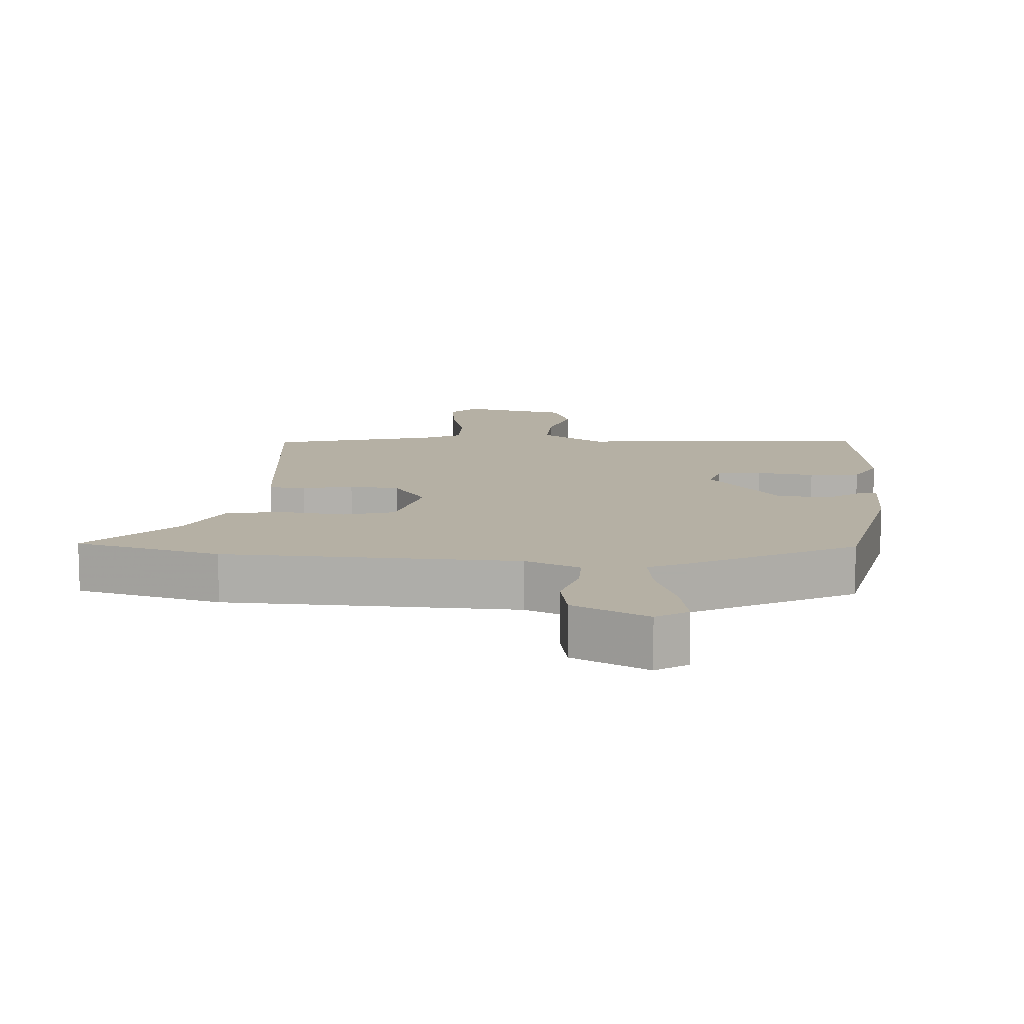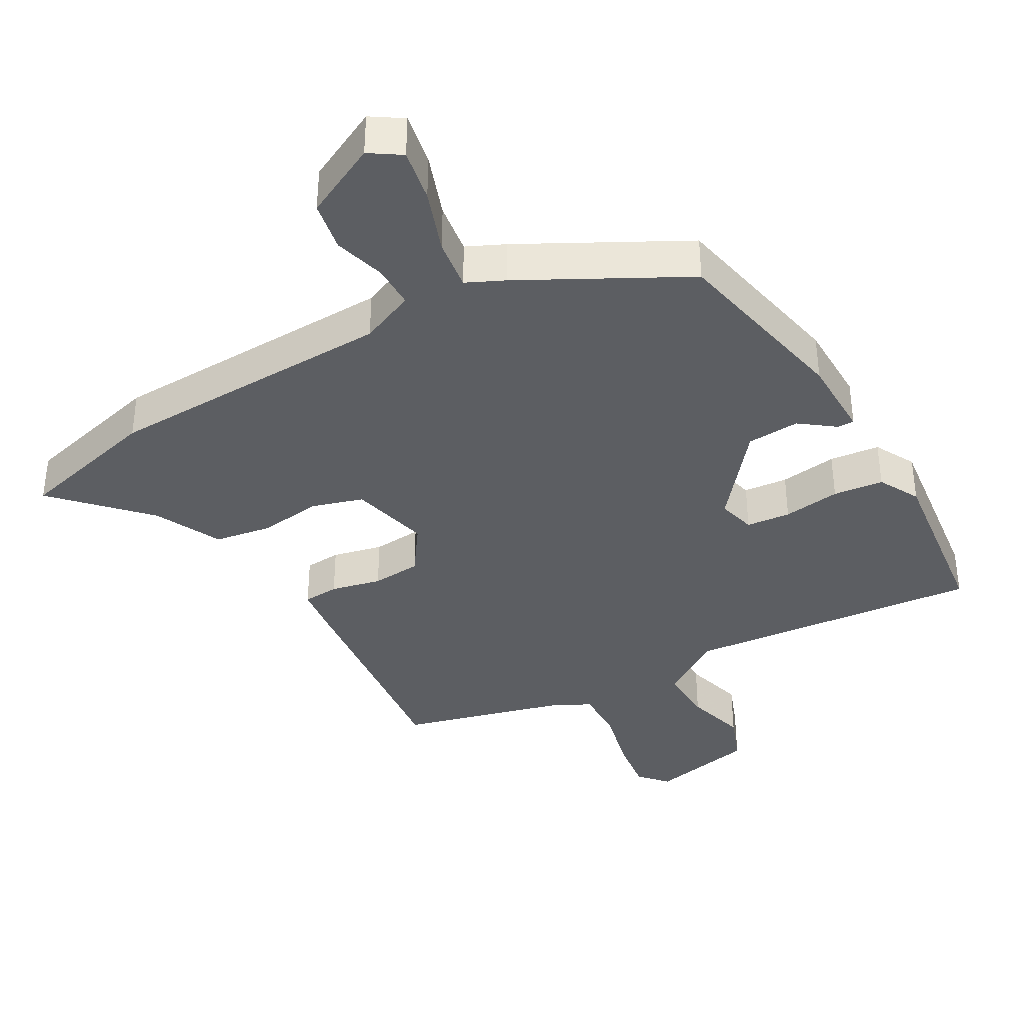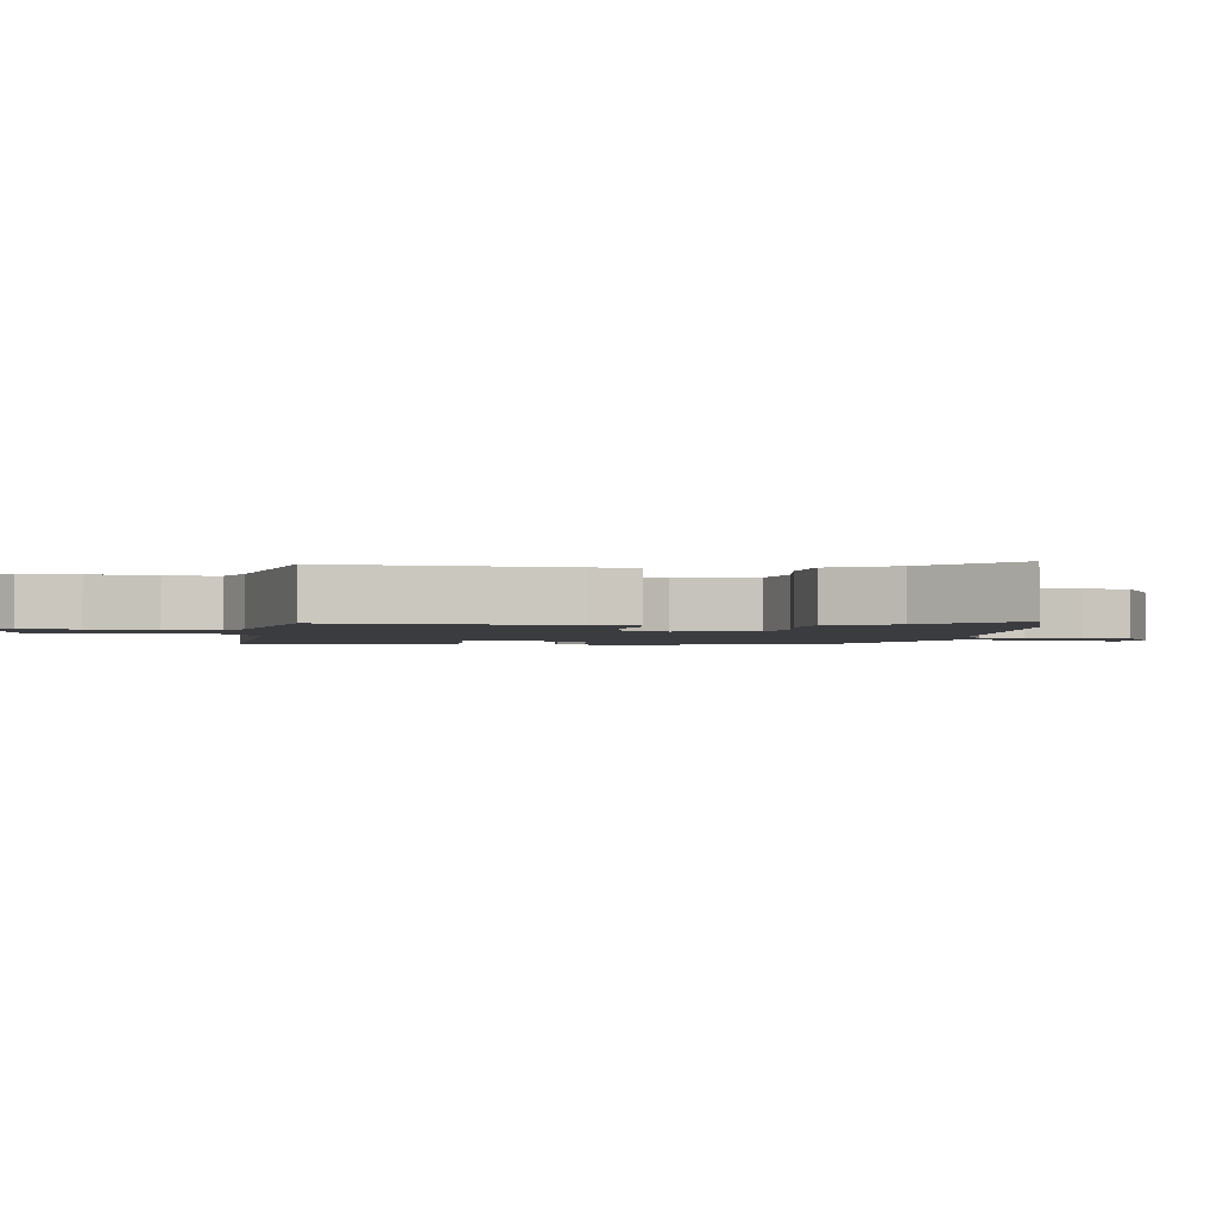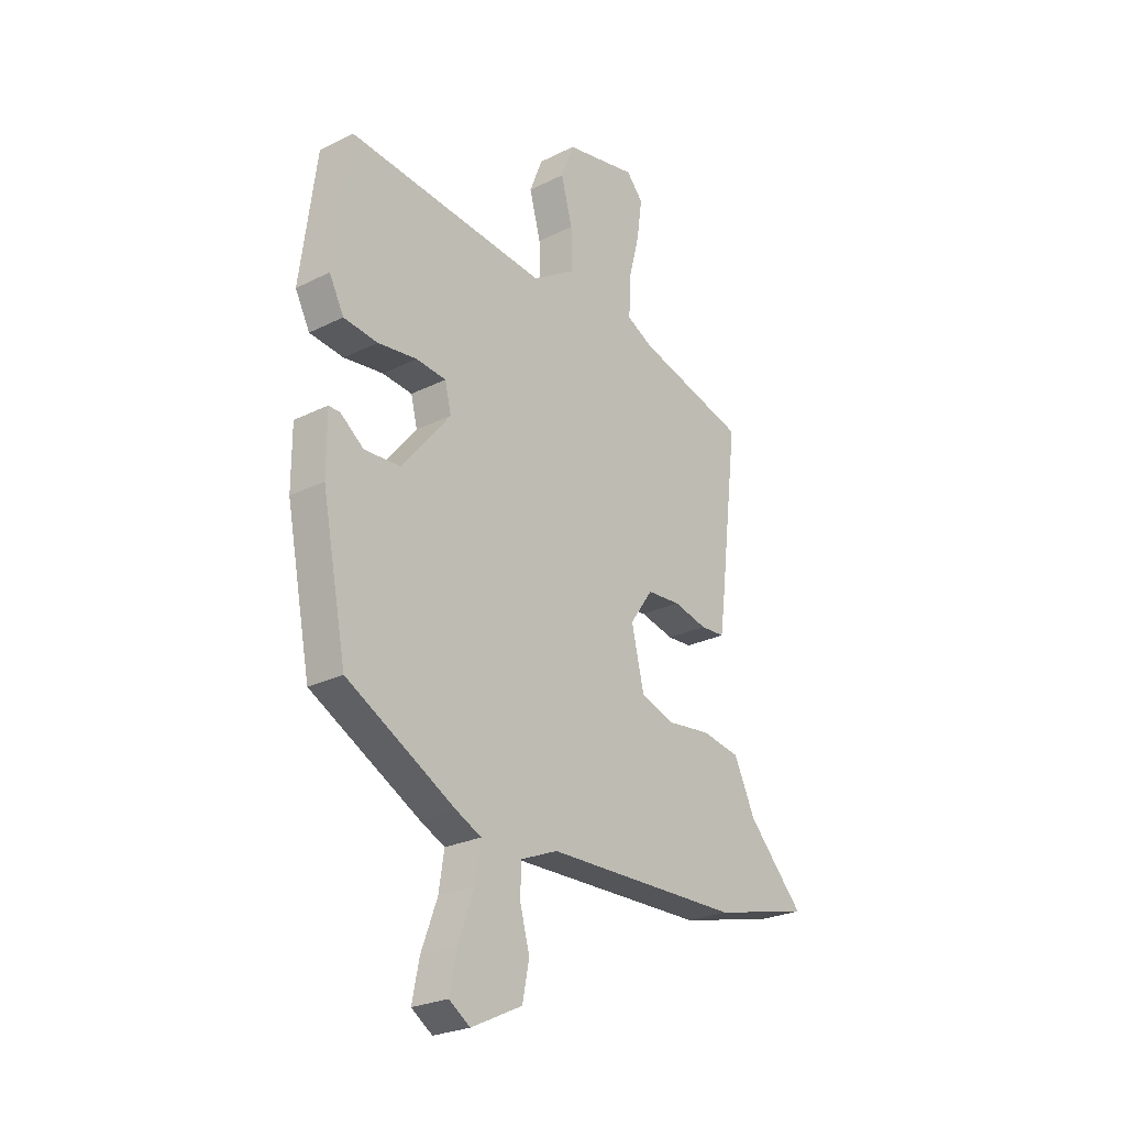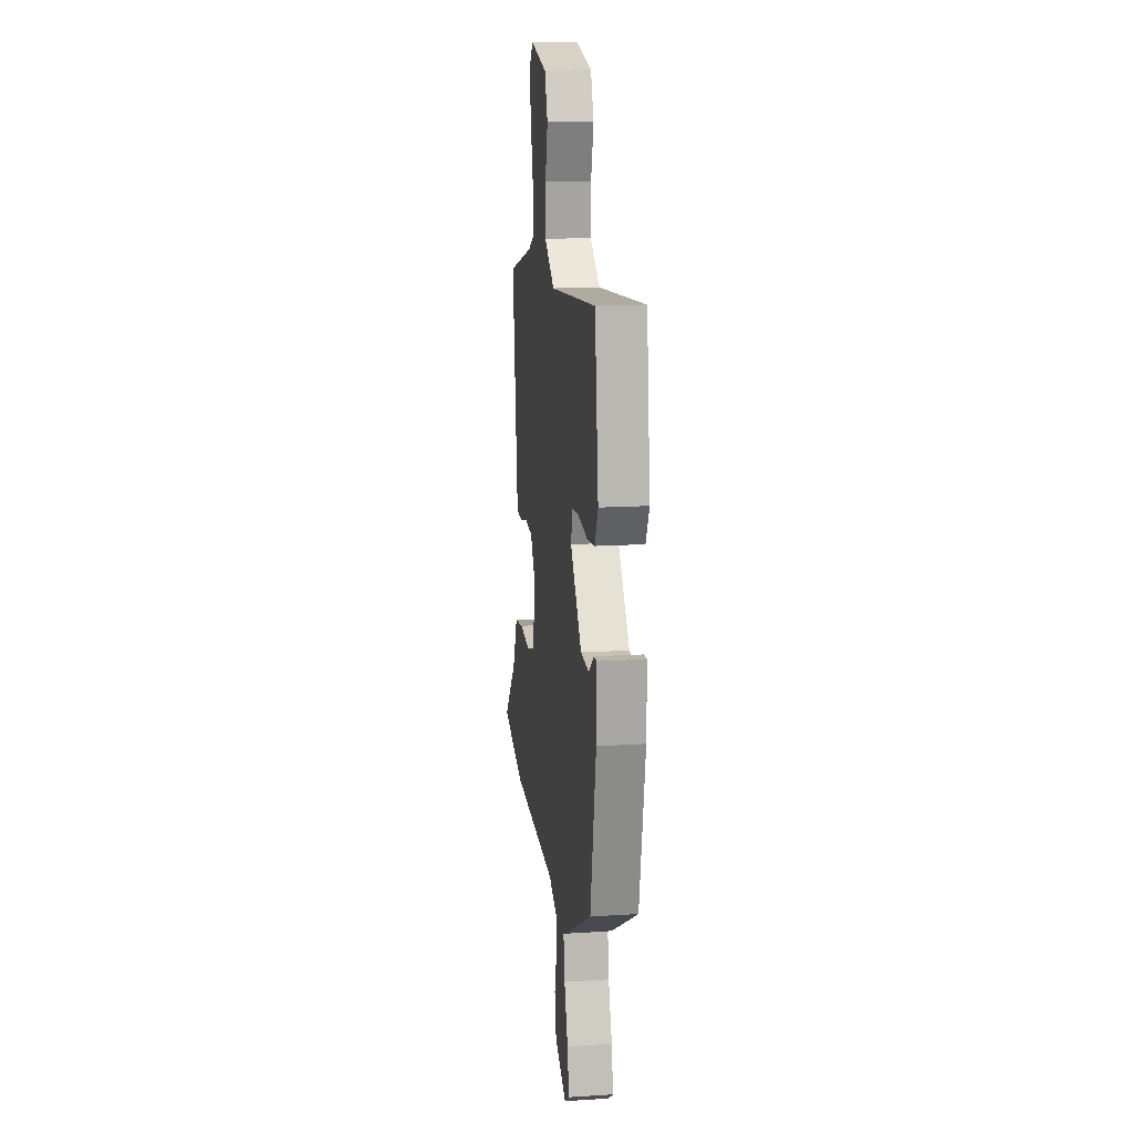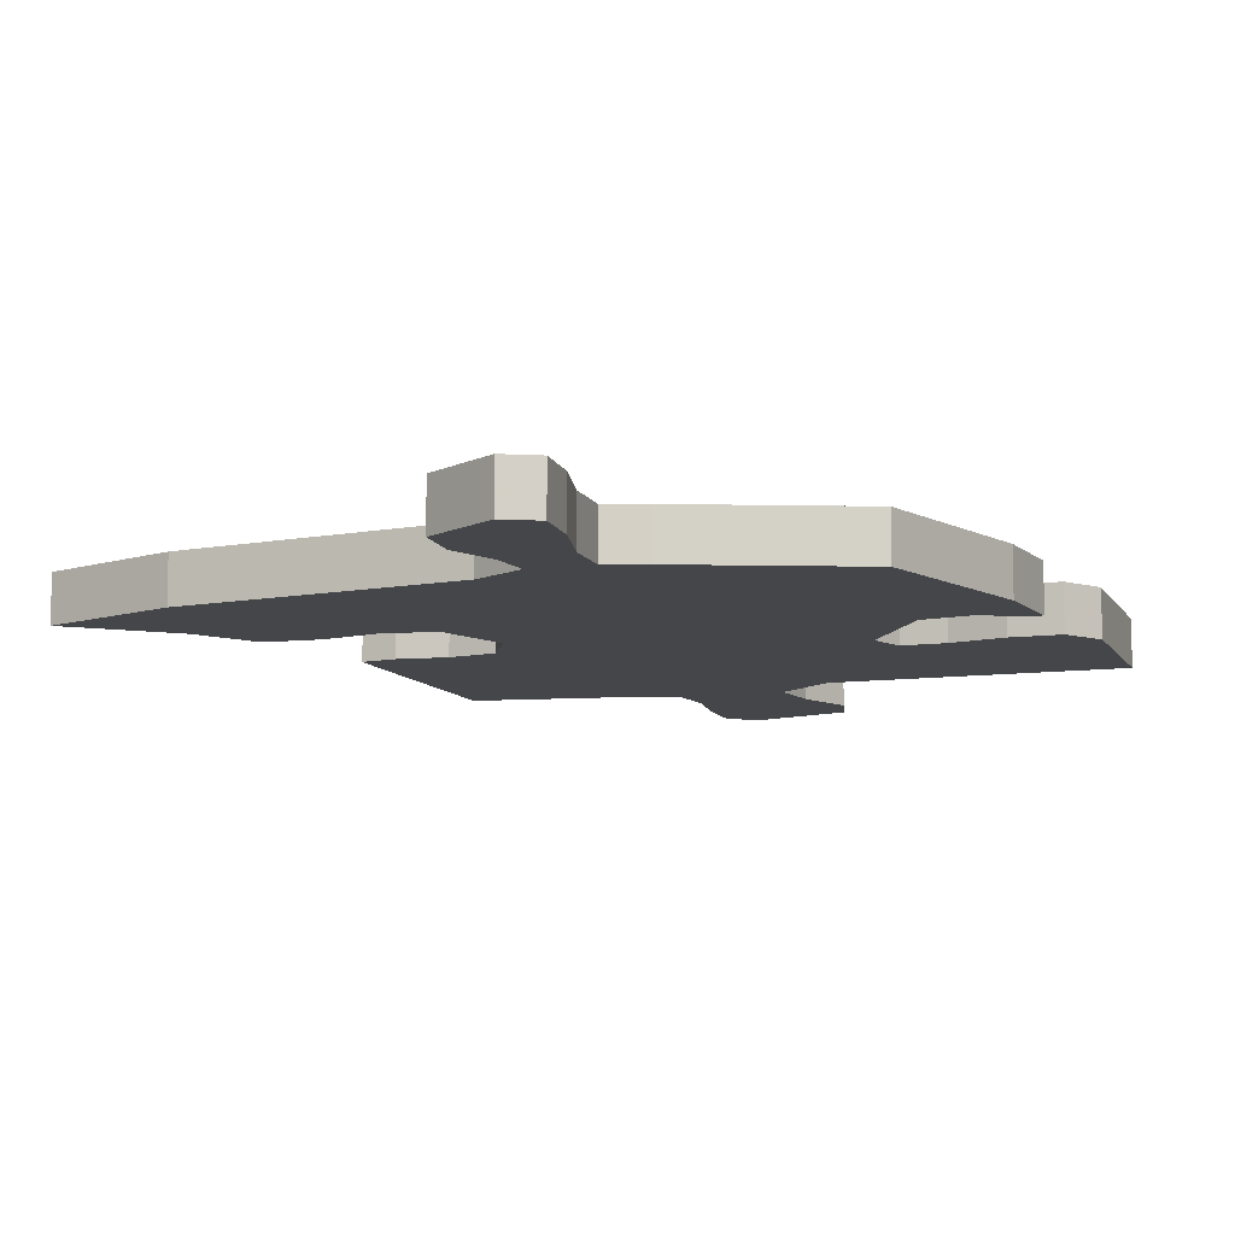
<metadata>
{"format":"obj","ext":"obj","renderer":"f3d","projection":"perspective","resolution":1024,"background":"white","views":[{"elev":11.6,"azim":-175.2,"up":"+Y"},{"elev":-37.5,"azim":-149.7,"up":"+Y"},{"elev":-2.1,"azim":84.6,"up":"+Y"},{"elev":-25.2,"azim":-51.1,"up":"+Z"},{"elev":15.6,"azim":-97.5,"up":"+Z"},{"elev":-9.4,"azim":-154.3,"up":"+Y"}]}
</metadata>
<code>
v -0.487 0.07 0.498
v -0.047 0.07 0.452
v 0.049 0.07 0.513
v 0.047 0.07 0.6
v 0.022 0.07 0.692
v 0.051 0.07 0.766
v 0.21 0.07 0.798
v 0.247 0.07 0.756
v 0.235 0.07 0.672
v 0.21 0.07 0.575
v 0.208 0.07 0.496
v 0.266 0.07 0.466
v 0.509 0.07 0.398
v 0.467 0.07 0.047
v 0.458 0.07 -0.019
v 0.404 0.07 -0.022
v 0.329 0.07 -0.004
v 0.255 0.07 -0.009
v 0.204 0.07 -0.081
v 0.232 0.07 -0.201
v 0.308 0.07 -0.225
v 0.403 0.07 -0.214
v 0.488 0.07 -0.229
v 0.535 0.07 -0.329
v 0.658 0.07 -0.461
v 0.443 0.07 -0.514
v 0.009 0.07 -0.522
v -0.073 0.07 -0.556
v -0.074 0.07 -0.621
v -0.053 0.07 -0.698
v -0.068 0.07 -0.773
v -0.18 0.07 -0.827
v -0.226 0.07 -0.796
v -0.21 0.07 -0.717
v -0.175 0.07 -0.623
v -0.163 0.07 -0.546
v -0.219 0.07 -0.519
v -0.458 0.07 -0.388
v -0.512 0.07 -0.11
v -0.512 0.07 0.013
v -0.487 0.07 0.012
v -0.436 0.07 -0.027
v -0.357 0.07 -0.023
v -0.249 0.07 0.108
v -0.263 0.07 0.165
v -0.329 0.07 0.172
v -0.415 0.07 0.161
v -0.49 0.07 0.17
v -0.522 0.07 0.232
v -0.487 0 0.498
v -0.047 0 0.452
v 0.049 0 0.513
v 0.047 0 0.6
v 0.022 0 0.692
v 0.051 0 0.766
v 0.21 0 0.798
v 0.247 0 0.756
v 0.235 0 0.672
v 0.21 0 0.575
v 0.208 0 0.496
v 0.266 0 0.466
v 0.509 0 0.398
v 0.467 0 0.047
v 0.458 0 -0.019
v 0.404 0 -0.022
v 0.329 0 -0.004
v 0.255 0 -0.009
v 0.204 0 -0.081
v 0.232 0 -0.201
v 0.308 0 -0.225
v 0.403 0 -0.214
v 0.488 0 -0.229
v 0.535 0 -0.329
v 0.658 0 -0.461
v 0.443 0 -0.514
v 0.009 0 -0.522
v -0.073 0 -0.556
v -0.074 0 -0.621
v -0.053 0 -0.698
v -0.068 0 -0.773
v -0.18 0 -0.827
v -0.226 0 -0.796
v -0.21 0 -0.717
v -0.175 0 -0.623
v -0.163 0 -0.546
v -0.219 0 -0.519
v -0.458 0 -0.388
v -0.512 0 -0.11
v -0.512 0 0.013
v -0.487 0 0.012
v -0.436 0 -0.027
v -0.357 0 -0.023
v -0.249 0 0.108
v -0.263 0 0.165
v -0.329 0 0.172
v -0.415 0 0.161
v -0.49 0 0.17
v -0.522 0 0.232
f 49 1 2
f 48 49 2
f 47 48 2
f 46 47 2
f 45 46 2 3
f 44 45 3
f 40 41 42
f 39 40 42
f 38 39 42
f 37 38 42
f 36 37 42
f 36 42 43
f 33 34 35
f 32 33 35
f 31 32 35
f 30 31 35
f 29 30 35
f 28 29 35 36
f 36 43 44
f 28 36 44
f 27 28 44
f 24 25 26 27
f 23 24 27
f 22 23 27
f 21 22 27
f 15 16 17
f 14 15 17
f 13 14 17
f 12 13 17
f 11 12 17 18
f 8 9 10
f 7 8 10
f 6 7 10
f 5 6 10
f 4 5 10
f 3 4 10 11
f 11 18 19
f 3 11 19
f 44 3 19
f 20 21 27
f 19 20 27 44
f 51 50 98
f 51 98 97
f 51 97 96
f 51 96 95
f 52 51 95 94
f 52 94 93
f 91 90 89
f 91 89 88
f 91 88 87
f 91 87 86
f 91 86 85
f 92 91 85
f 84 83 82
f 84 82 81
f 84 81 80
f 84 80 79
f 84 79 78
f 85 84 78 77
f 93 92 85
f 93 85 77
f 93 77 76
f 76 75 74 73
f 76 73 72
f 76 72 71
f 76 71 70
f 66 65 64
f 66 64 63
f 66 63 62
f 66 62 61
f 67 66 61 60
f 59 58 57
f 59 57 56
f 59 56 55
f 59 55 54
f 59 54 53
f 60 59 53 52
f 68 67 60
f 68 60 52
f 68 52 93
f 76 70 69
f 93 76 69 68
f 1 50 51 2
f 2 51 52 3
f 3 52 53 4
f 4 53 54 5
f 5 54 55 6
f 6 55 56 7
f 7 56 57 8
f 8 57 58 9
f 9 58 59 10
f 10 59 60 11
f 11 60 61 12
f 12 61 62 13
f 13 62 63 14
f 14 63 64 15
f 15 64 65 16
f 16 65 66 17
f 17 66 67 18
f 18 67 68 19
f 19 68 69 20
f 20 69 70 21
f 21 70 71 22
f 22 71 72 23
f 23 72 73 24
f 24 73 74 25
f 25 74 75 26
f 26 75 76 27
f 27 76 77 28
f 28 77 78 29
f 29 78 79 30
f 30 79 80 31
f 31 80 81 32
f 32 81 82 33
f 33 82 83 34
f 34 83 84 35
f 35 84 85 36
f 36 85 86 37
f 37 86 87 38
f 38 87 88 39
f 39 88 89 40
f 40 89 90 41
f 41 90 91 42
f 42 91 92 43
f 43 92 93 44
f 44 93 94 45
f 45 94 95 46
f 46 95 96 47
f 47 96 97 48
f 48 97 98 49
f 49 98 50 1

</code>
